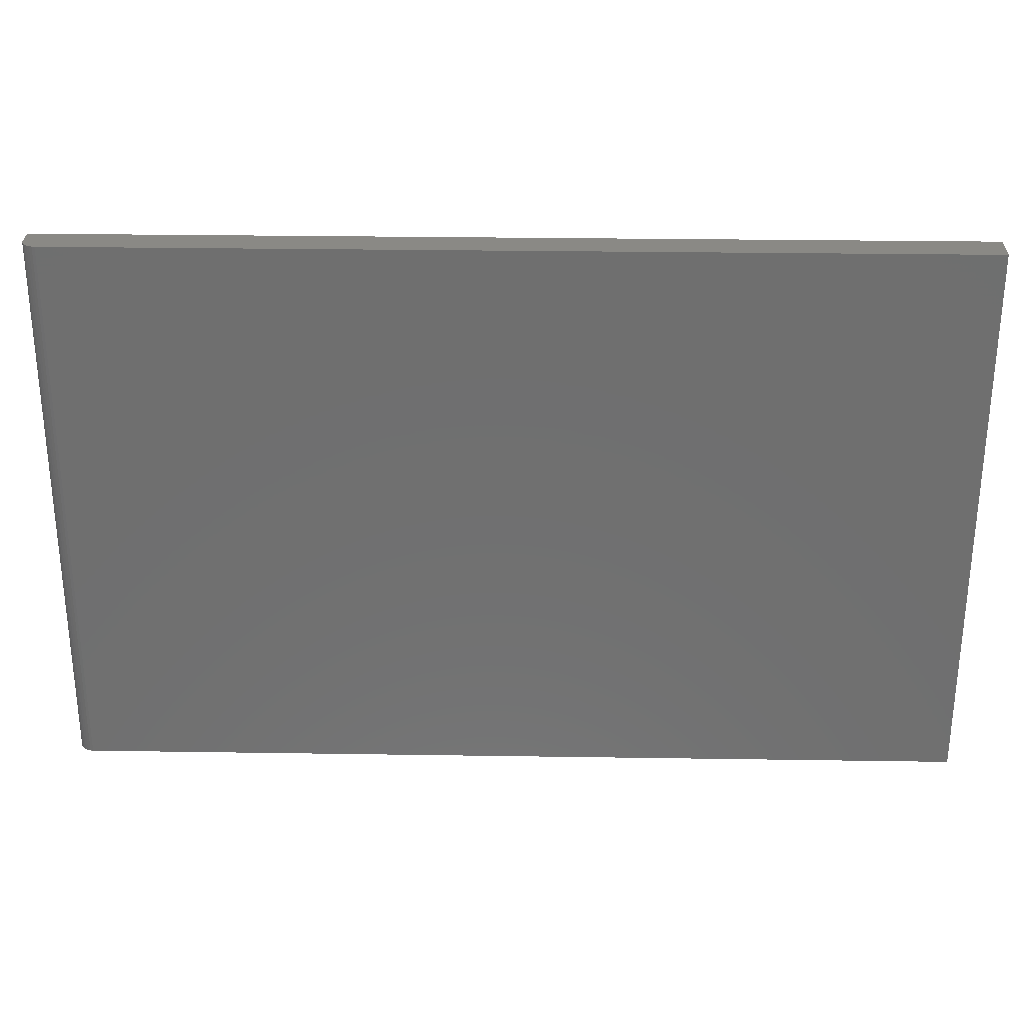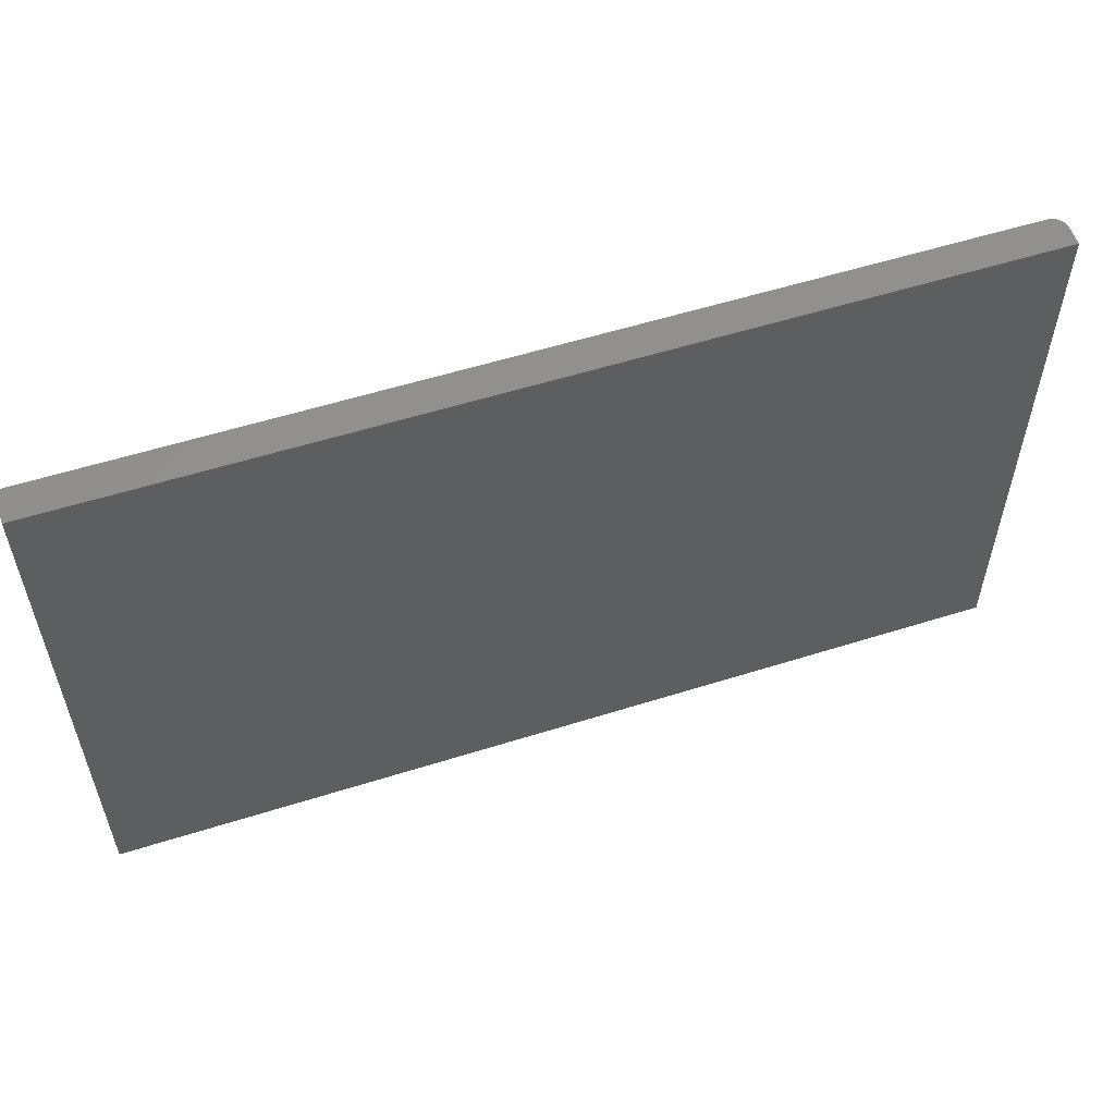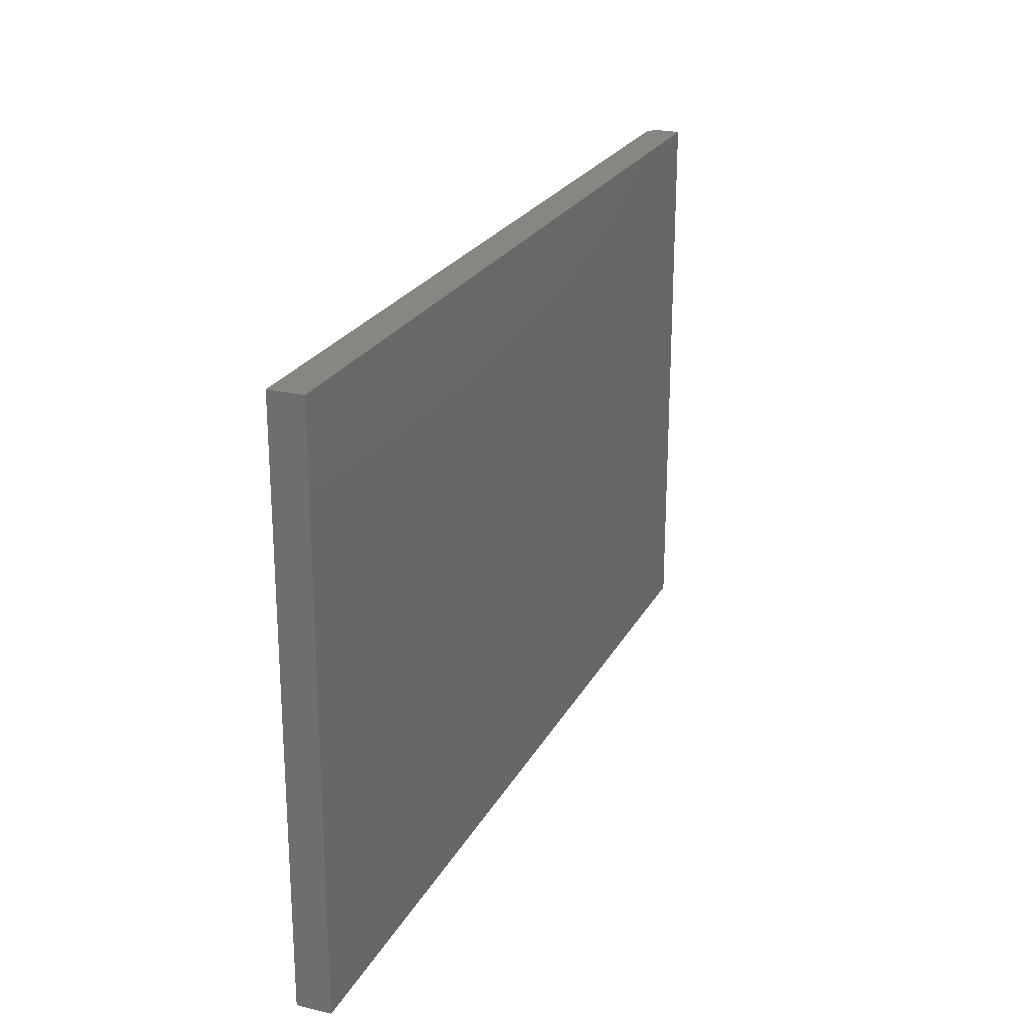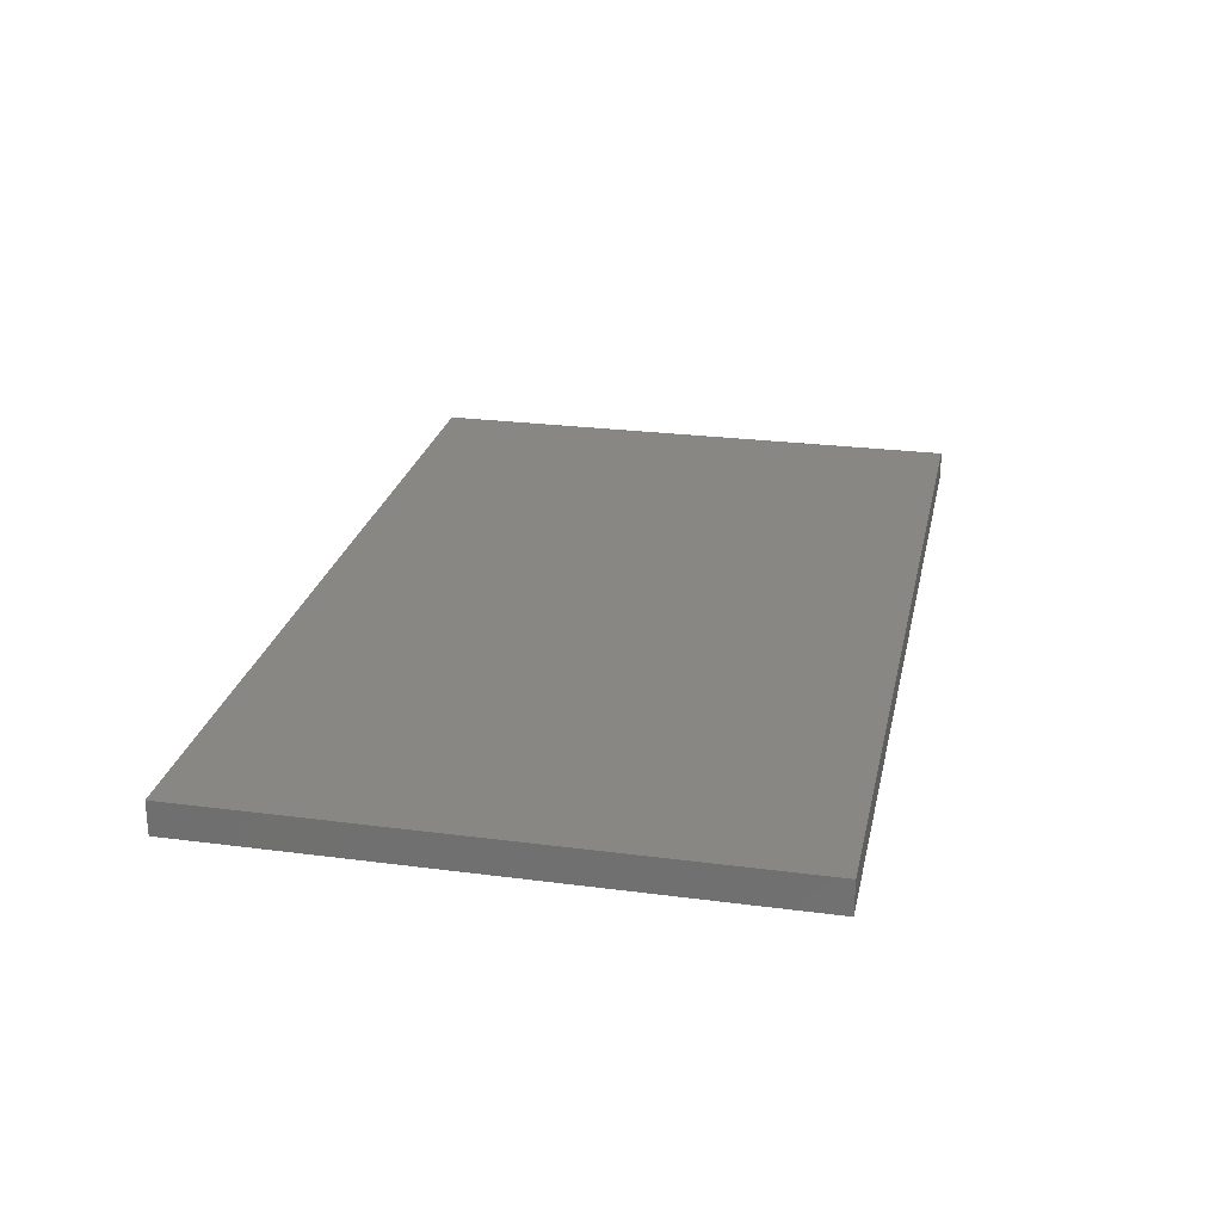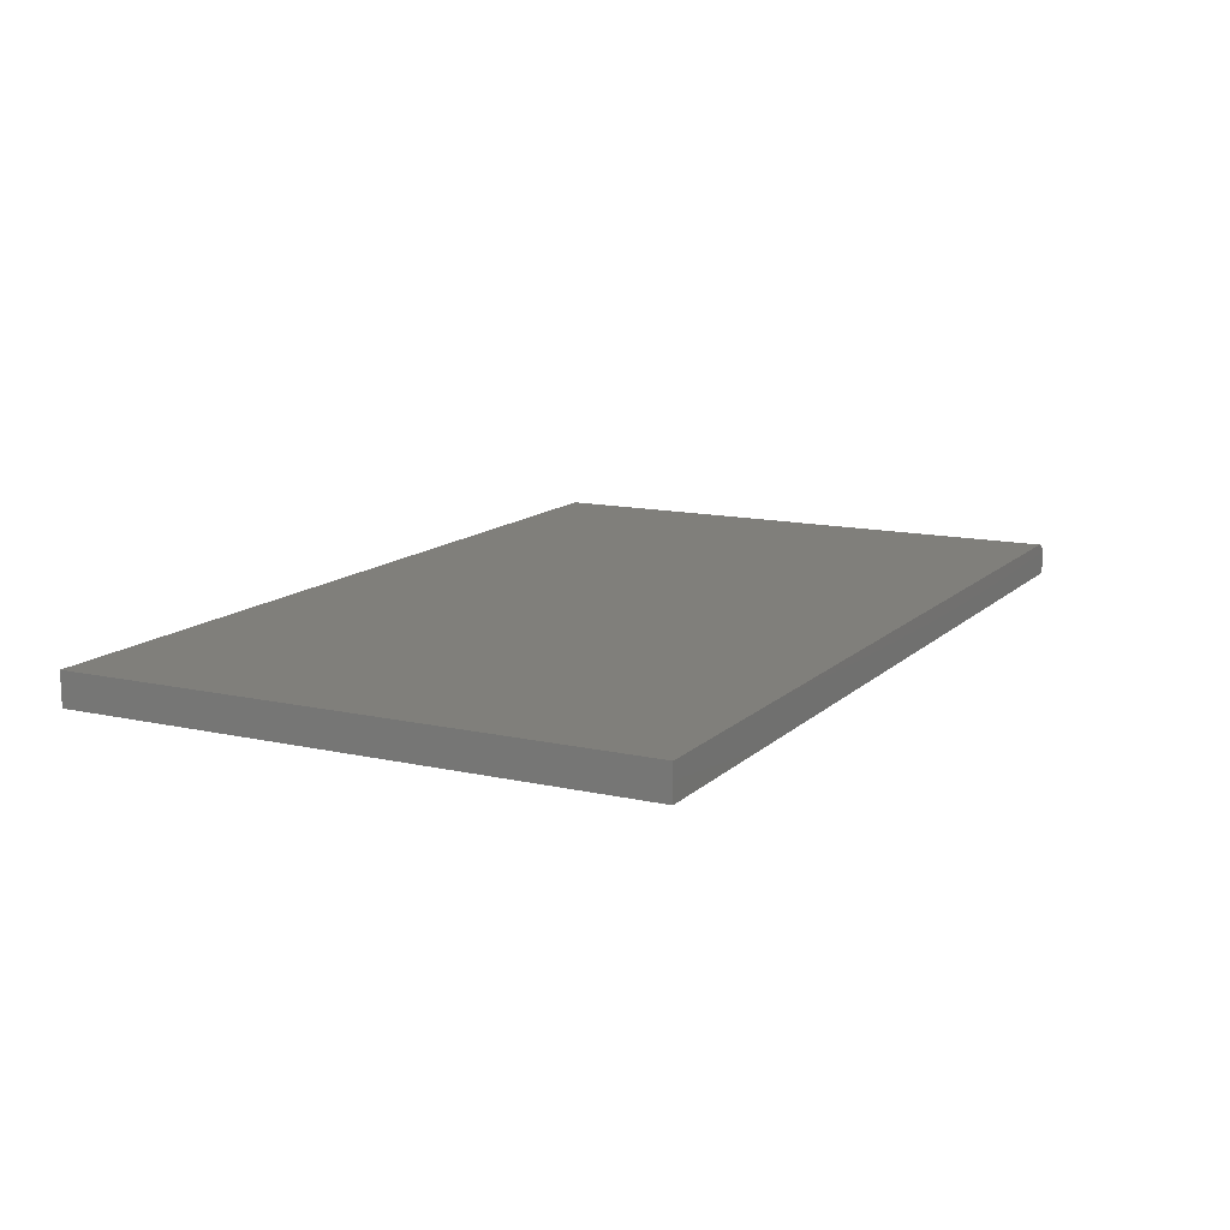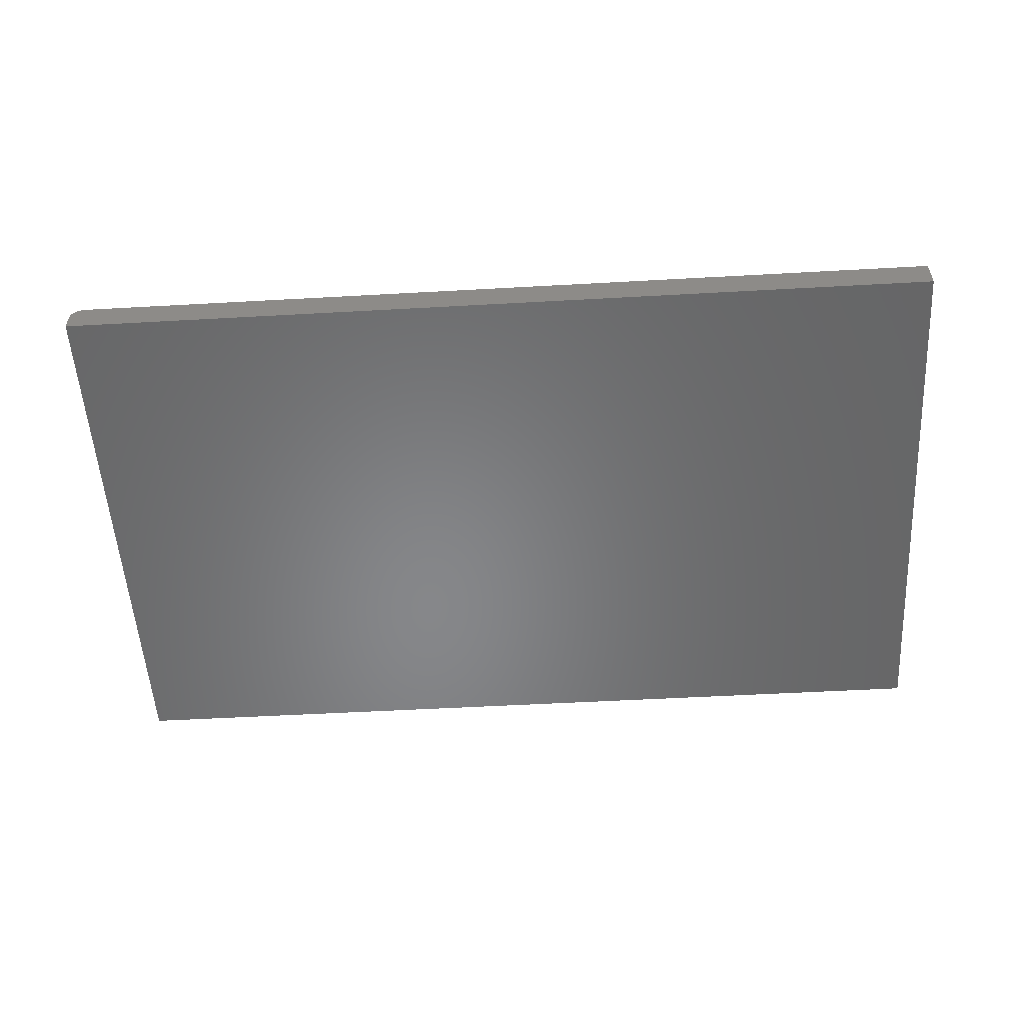
<metadata>
{"format":"stl","ext":"stl","renderer":"f3d","projection":"perspective","resolution":1024,"background":"white","views":[{"elev":28.6,"azim":1.3,"up":"+Y"},{"elev":56.1,"azim":161.7,"up":"+Y"},{"elev":23.6,"azim":112.0,"up":"+Y"},{"elev":25.3,"azim":101.9,"up":"+Z"},{"elev":13.0,"azim":117.4,"up":"+Z"},{"elev":-53.7,"azim":3.4,"up":"+Z"}]}
</metadata>
<code>
# stl→obj: 24 verts, 44 faces
v -0.7266 -0.4688 0.05469
v 0.75 -0.4688 0.05469
v -0.7266 0.4628 0.05469
v 0.75 0.4628 0.05469
v -0.75 0.4628 0.03125
v -0.75 0.4628 0
v -0.75 -0.4688 0.03125
v -0.75 -0.4688 0
v -0.7495 0.4628 0.03582
v -0.7482 0.4628 0.04022
v -0.7461 0.4628 0.04427
v -0.7431 0.4628 0.04782
v -0.7396 0.4628 0.05074
v -0.7355 0.4628 0.0529
v -0.7311 0.4628 0.05424
v 0.75 0.4628 0
v -0.7461 -0.4688 0.04427
v -0.7355 -0.4688 0.0529
v -0.7396 -0.4688 0.05074
v -0.7431 -0.4688 0.04782
v -0.7311 -0.4688 0.05424
v -0.7482 -0.4688 0.04022
v -0.7495 -0.4688 0.03582
v 0.75 -0.4688 0
f 1 2 3
f 3 2 4
f 5 6 7
f 7 6 8
f 5 9 10
f 6 5 10
f 6 10 11
f 6 11 12
f 6 12 13
f 6 13 14
f 6 14 15
f 6 15 3
f 6 3 4
f 6 4 16
f 17 18 19
f 17 19 20
f 21 18 17
f 21 17 22
f 21 22 23
f 21 23 7
f 21 7 8
f 21 8 1
f 1 8 2
f 2 8 24
f 5 7 9
f 9 7 23
f 9 23 10
f 10 23 22
f 10 22 11
f 11 22 17
f 11 17 12
f 12 17 20
f 12 20 13
f 13 20 19
f 13 19 14
f 14 19 18
f 14 18 15
f 15 18 21
f 15 21 3
f 3 21 1
f 8 6 24
f 24 6 16
f 2 24 4
f 4 24 16

</code>
